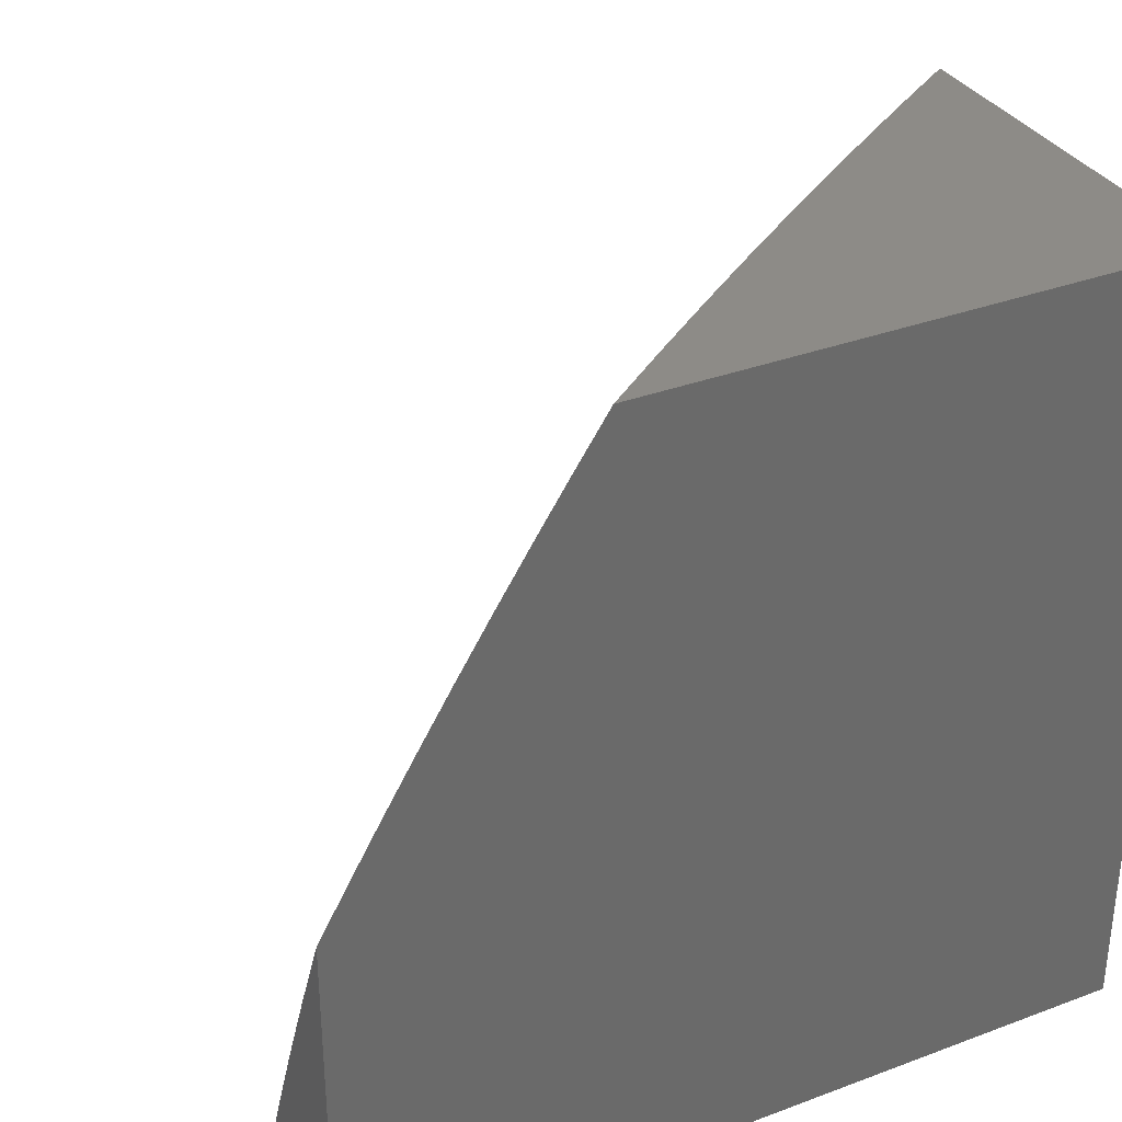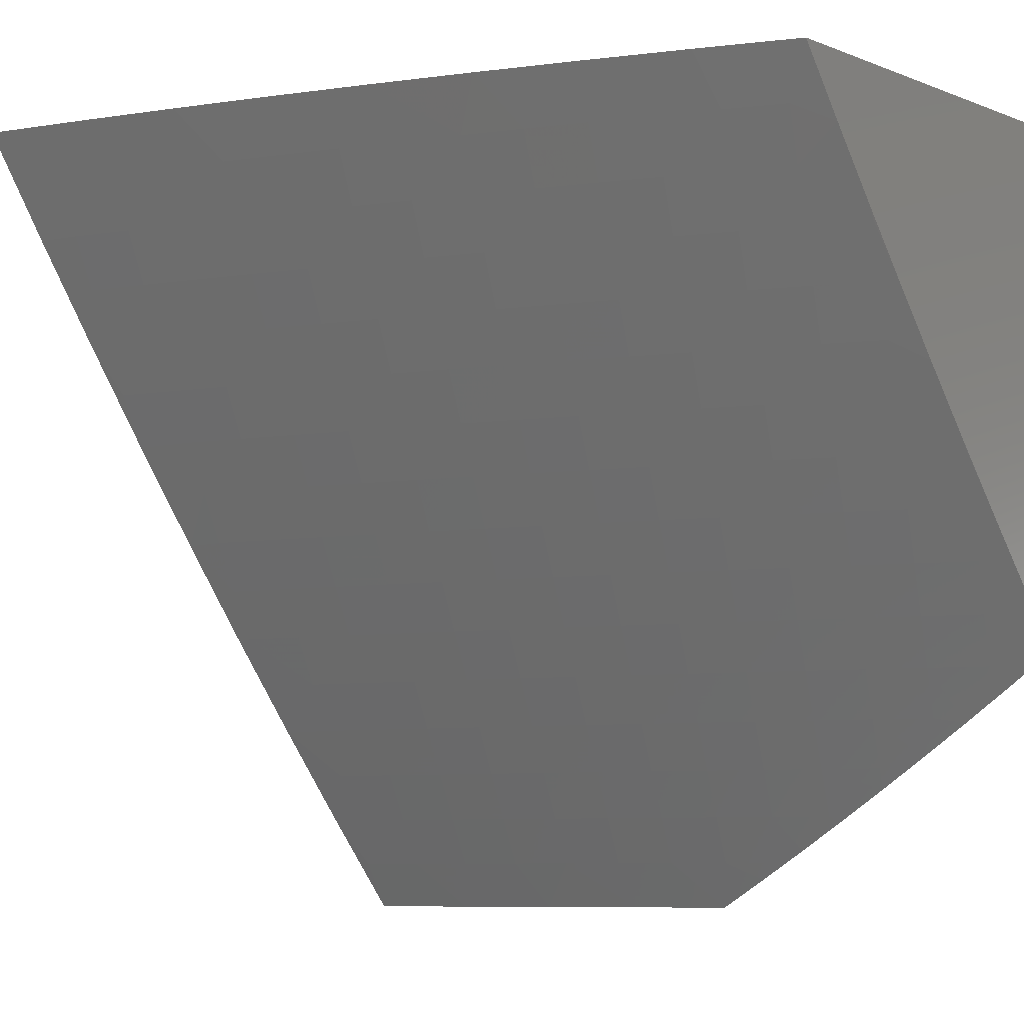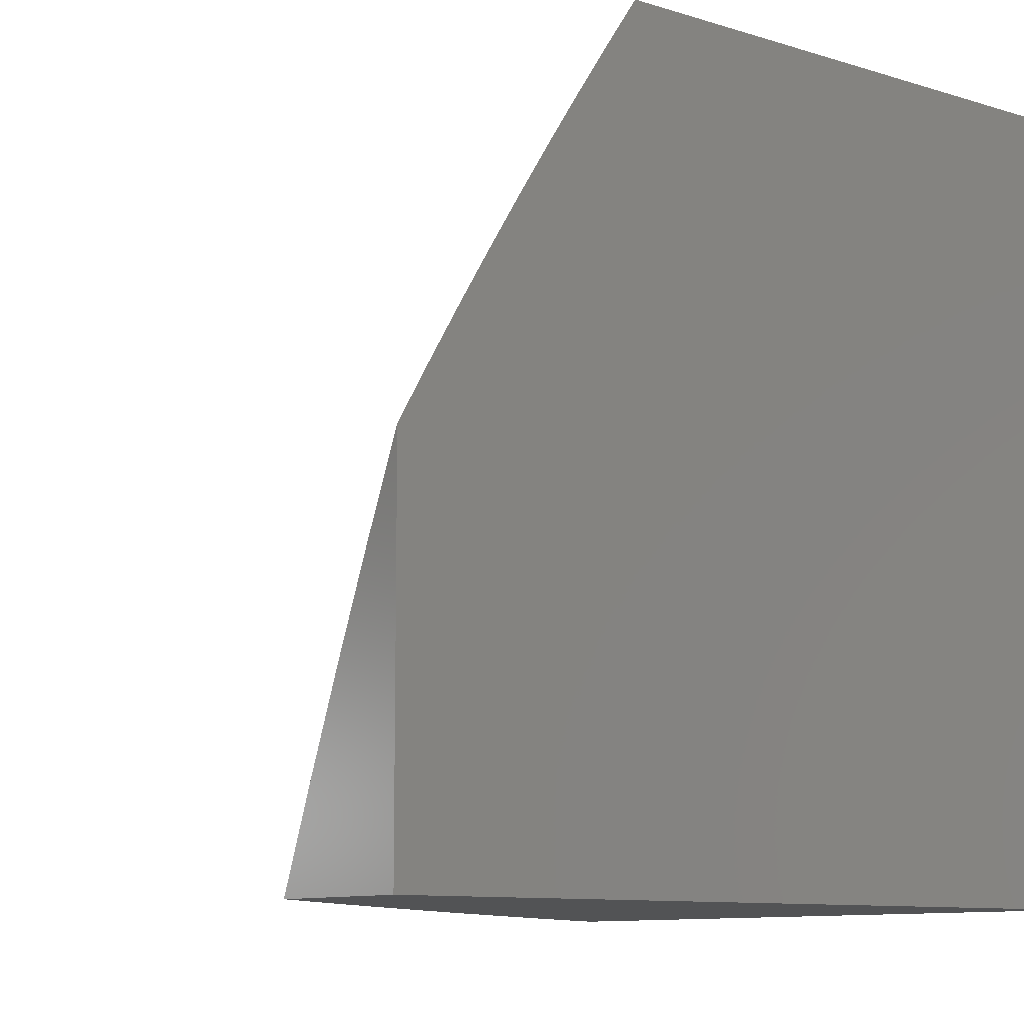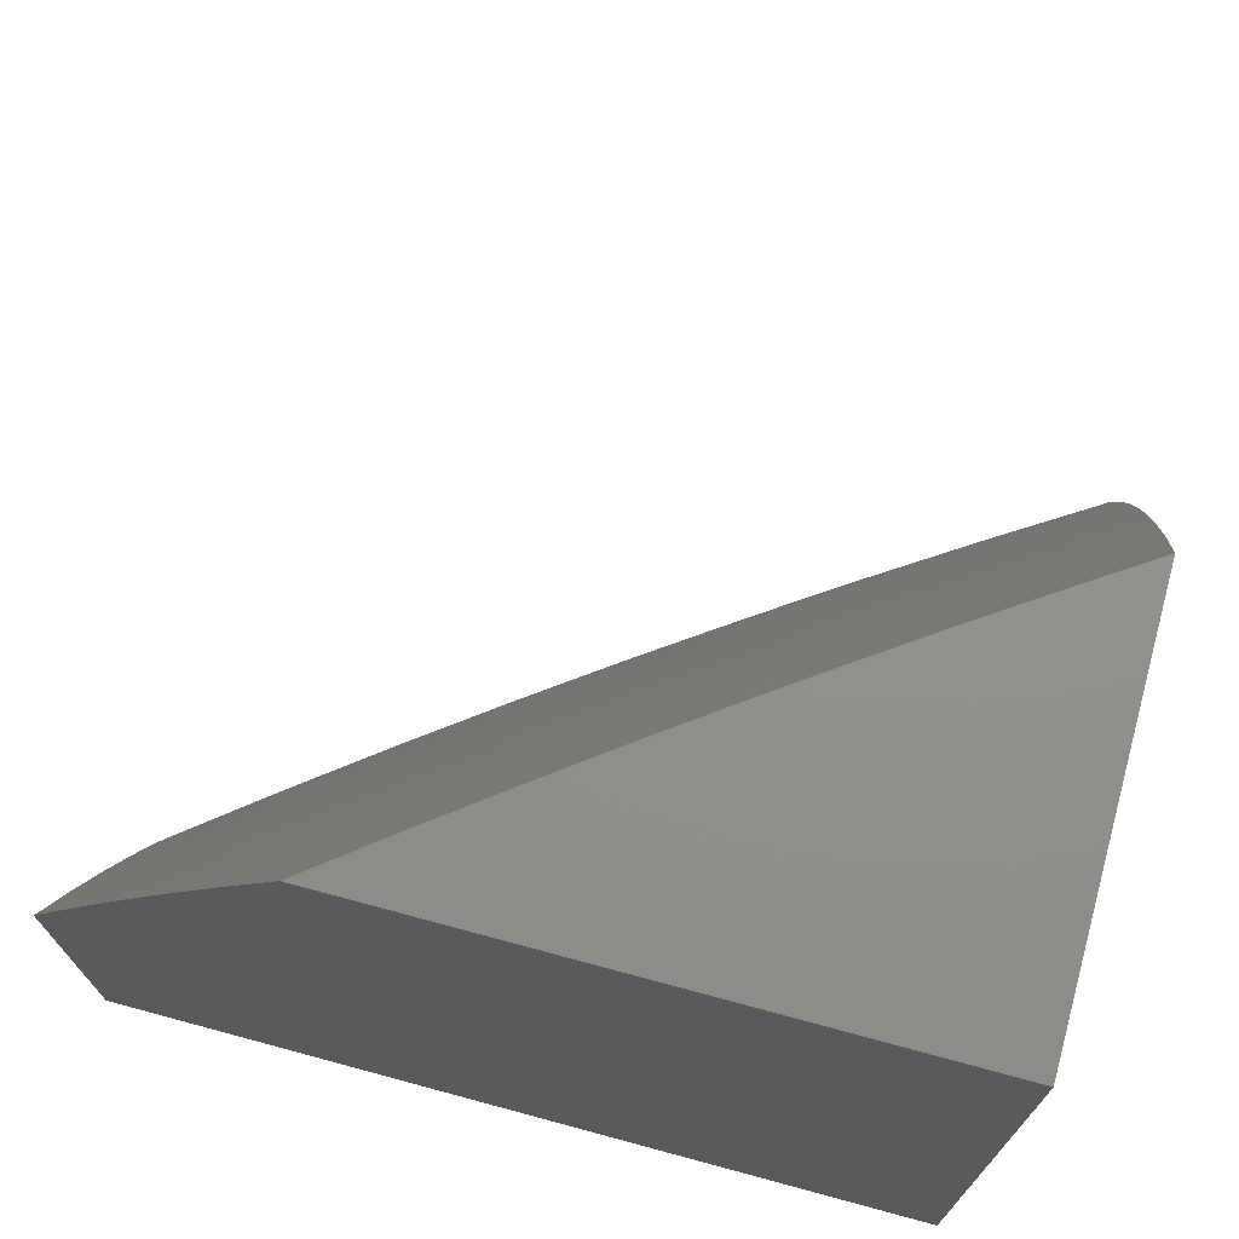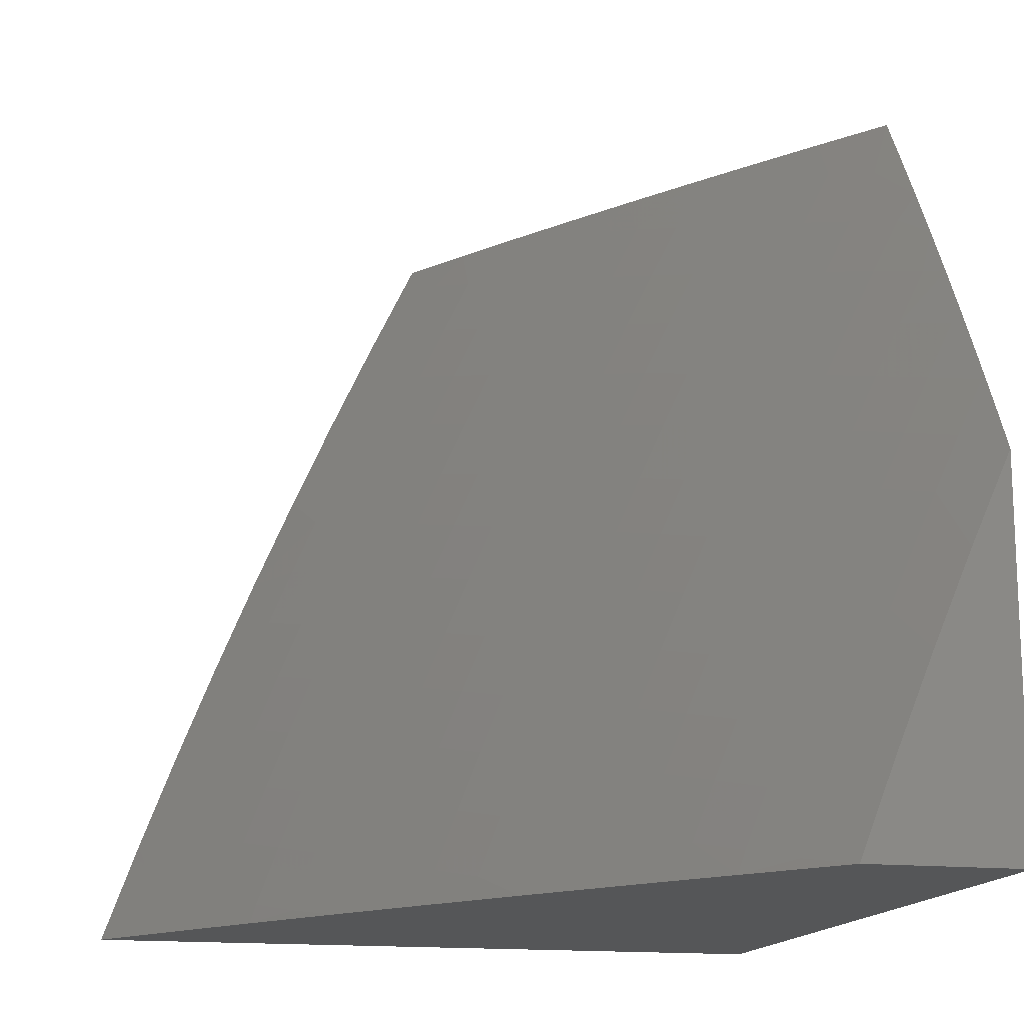
<metadata>
{"format":"stl","ext":"stl","renderer":"f3d","projection":"perspective","resolution":1024,"background":"white","views":[{"elev":33.9,"azim":-117.0,"up":"+Y"},{"elev":-8.1,"azim":133.5,"up":"+Z"},{"elev":-10.2,"azim":-127.8,"up":"+Y"},{"elev":72.4,"azim":-74.9,"up":"+Y"},{"elev":-15.1,"azim":166.6,"up":"+Y"}]}
</metadata>
<code>
# stl→obj: 231 verts, 458 faces
v 8.15 3.119 -7
v 8.213 3.083 -6.939
v 8.197 3 -7
v 8.241 3.012 -6.939
v 8.292 3 -6.879
v 8.283 3.027 -6.879
v 8.324 3.043 -6.818
v 8.297 3.114 -6.818
v 8.338 3.129 -6.756
v 8.309 3.201 -6.756
v 8.35 3.216 -6.695
v 8.32 3.288 -6.695
v 8.36 3.303 -6.633
v 8.33 3.375 -6.633
v 8.37 3.391 -6.57
v 8.339 3.463 -6.57
v 8.378 3.479 -6.508
v 8.346 3.552 -6.508
v 8.384 3.568 -6.445
v 8.352 3.64 -6.445
v 8.389 3.657 -6.382
v 8.356 3.729 -6.382
v 8.393 3.746 -6.319
v 8.359 3.818 -6.319
v 8.395 3.835 -6.256
v 8.324 3.891 -6.319
v 8.36 3.908 -6.256
v 8.288 3.963 -6.319
v 8.324 3.981 -6.256
v 8.313 4 -6.259
v 8.36 3.998 -6.192
v 8.373 4 -6.173
v 8.396 3.925 -6.192
v 8.432 3.942 -6.128
v 8.468 3.868 -6.128
v 8.503 3.884 -6.064
v 8.502 3.795 -6.128
v 8.538 3.811 -6.064
v 8.537 3.721 -6.128
v 8.572 3.736 -6.064
v 8.57 3.647 -6.128
v 8.606 3.662 -6.064
v 8.603 3.573 -6.128
v 8.639 3.588 -6.064
v 8.634 3.498 -6.128
v 8.671 3.513 -6.064
v 8.666 3.424 -6.128
v 8.702 3.438 -6.064
v 8.696 3.35 -6.128
v 8.732 3.364 -6.064
v 8.726 3.275 -6.128
v 8.762 3.289 -6.064
v 8.755 3.2 -6.128
v 8.791 3.214 -6.064
v 8.82 3.138 -6.064
v 8.865 3.128 -6
v 8.847 3.063 -6.064
v 8.911 3 -6
v 8.828 3 -6.129
v 8.102 3.237 -7
v 8.157 3.223 -6.939
v 8.185 3.153 -6.939
v 8.227 3.169 -6.879
v 8.255 3.098 -6.879
v 8.268 3.185 -6.818
v 8.127 3.293 -6.939
v 8.052 3.355 -7
v 8.097 3.363 -6.939
v 8.067 3.433 -6.939
v 8.108 3.45 -6.879
v 8.076 3.52 -6.879
v 8.117 3.538 -6.818
v 8.084 3.608 -6.818
v 8.124 3.626 -6.756
v 8.091 3.696 -6.756
v 8.13 3.714 -6.695
v 8.057 3.766 -6.756
v 8.096 3.784 -6.695
v 8.022 3.836 -6.756
v 8.062 3.855 -6.695
v 8 3.87 -6.763
v 8.026 3.925 -6.695
v 8 3.935 -6.721
v 8 4 -6.678
v 8 3.471 -7
v 8.035 3.502 -6.939
v 8.044 3.59 -6.879
v 8.051 3.678 -6.818
v 8.018 3.747 -6.818
v 8 3.805 -6.804
v 8 3.539 -6.962
v 8.003 3.572 -6.939
v 8 3.606 -6.924
v 8.011 3.66 -6.879
v 8 3.673 -6.884
v 8 3.739 -6.845
v 8.065 3.944 -6.633
v 8.064 4 -6.596
v 8.103 3.963 -6.57
v 8.127 4 -6.512
v 8.14 3.981 -6.508
v 8.178 3.999 -6.445
v 8.176 3.91 -6.508
v 8.214 3.928 -6.445
v 8.25 3.856 -6.445
v 8.287 3.873 -6.382
v 8.322 3.802 -6.382
v 8.19 4 -6.428
v 8.251 3.946 -6.382
v 8.252 4 -6.344
v 8.432 4 -6.087
v 8.468 3.958 -6.064
v 8.549 3.878 -6
v 8.606 3.755 -6
v 8.49 4 -6
v 8.662 3.631 -6
v 8.715 3.506 -6
v 8.767 3.381 -6
v 8.817 3.255 -6
v 8.743 3 -6.257
v 8.773 3.037 -6.192
v 8.811 3.05 -6.128
v 8.783 3.125 -6.128
v 8.656 3 -6.384
v 8.697 3.011 -6.319
v 8.735 3.024 -6.256
v 8.708 3.098 -6.256
v 8.746 3.112 -6.192
v 8.68 3.173 -6.256
v 8.718 3.187 -6.192
v 8.689 3.261 -6.192
v 8.568 3 -6.51
v 8.593 3.057 -6.445
v 8.632 3.071 -6.382
v 8.67 3.085 -6.319
v 8.478 3 -6.634
v 8.514 3.029 -6.57
v 8.554 3.043 -6.508
v 8.526 3.116 -6.508
v 8.565 3.131 -6.445
v 8.537 3.204 -6.445
v 8.575 3.218 -6.382
v 8.546 3.292 -6.382
v 8.584 3.306 -6.319
v 8.554 3.38 -6.319
v 8.592 3.395 -6.256
v 8.561 3.469 -6.256
v 8.598 3.484 -6.192
v 8.566 3.558 -6.192
v 8.386 3 -6.758
v 8.406 3.073 -6.695
v 8.474 3.015 -6.633
v 8.446 3.087 -6.633
v 8.486 3.102 -6.57
v 8.458 3.174 -6.57
v 8.498 3.189 -6.508
v 8.469 3.262 -6.508
v 8.508 3.277 -6.445
v 8.478 3.35 -6.445
v 8.516 3.365 -6.382
v 8.486 3.438 -6.382
v 8.523 3.453 -6.319
v 8.492 3.527 -6.319
v 8.529 3.542 -6.256
v 8.497 3.616 -6.256
v 8.534 3.631 -6.192
v 8.5 3.705 -6.192
v 8.365 3.058 -6.756
v 8.378 3.144 -6.695
v 8.418 3.16 -6.633
v 8.39 3.232 -6.633
v 8.429 3.247 -6.57
v 8.4 3.319 -6.57
v 8.439 3.335 -6.508
v 8.409 3.407 -6.508
v 8.447 3.423 -6.445
v 8.416 3.495 -6.445
v 8.454 3.511 -6.382
v 8.422 3.584 -6.382
v 8.46 3.6 -6.319
v 8.427 3.673 -6.319
v 8.464 3.689 -6.256
v 8.43 3.762 -6.256
v 8.466 3.779 -6.192
v 8.432 3.852 -6.192
v 8.614 3.233 -6.319
v 8.604 3.145 -6.382
v 8.642 3.159 -6.319
v 8.651 3.247 -6.256
v 8.622 3.321 -6.256
v 8.659 3.335 -6.192
v 8.198 3.239 -6.879
v 8.169 3.31 -6.879
v 8.139 3.38 -6.879
v 8.239 3.256 -6.818
v 8.21 3.326 -6.818
v 8.179 3.397 -6.818
v 8.148 3.467 -6.818
v 8.28 3.272 -6.756
v 8.25 3.343 -6.756
v 8.22 3.414 -6.756
v 8.189 3.485 -6.756
v 8.157 3.555 -6.756
v 8.629 3.41 -6.192
v 8.29 3.359 -6.695
v 8.299 3.447 -6.633
v 8.307 3.535 -6.57
v 8.313 3.624 -6.508
v 8.318 3.712 -6.445
v 8.26 3.43 -6.695
v 8.229 3.502 -6.695
v 8.197 3.573 -6.695
v 8.164 3.643 -6.695
v 8.268 3.518 -6.633
v 8.275 3.607 -6.57
v 8.28 3.695 -6.508
v 8.284 3.784 -6.445
v 8.236 3.59 -6.633
v 8.203 3.661 -6.633
v 8.169 3.732 -6.633
v 8.242 3.678 -6.57
v 8.246 3.767 -6.508
v 8.212 3.838 -6.508
v 8.208 3.75 -6.57
v 8.135 3.802 -6.633
v 8.174 3.82 -6.57
v 8.139 3.892 -6.57
v 8.1 3.873 -6.633
v 8 4 -6
v 8 3 -6
v 8 3 -7
f 1 2 3
f 3 2 4
f 3 4 5
f 5 4 6
f 5 6 7
f 7 6 8
f 7 8 9
f 9 8 10
f 9 10 11
f 11 10 12
f 11 12 13
f 13 12 14
f 13 14 15
f 15 14 16
f 15 16 17
f 17 16 18
f 17 18 19
f 19 18 20
f 19 20 21
f 21 20 22
f 21 22 23
f 23 22 24
f 23 24 25
f 25 24 26
f 25 26 27
f 27 26 28
f 27 28 29
f 29 28 30
f 29 30 31
f 31 30 32
f 31 32 33
f 33 32 34
f 33 34 35
f 35 34 36
f 35 36 37
f 37 36 38
f 37 38 39
f 39 38 40
f 39 40 41
f 41 40 42
f 41 42 43
f 43 42 44
f 43 44 45
f 45 44 46
f 45 46 47
f 47 46 48
f 47 48 49
f 49 48 50
f 49 50 51
f 51 50 52
f 51 52 53
f 53 52 54
f 53 54 55
f 55 54 56
f 55 56 57
f 57 56 58
f 57 58 59
f 60 61 1
f 1 61 62
f 1 62 2
f 2 62 63
f 2 63 64
f 64 63 65
f 64 65 8
f 8 65 10
f 61 60 66
f 66 60 67
f 66 67 68
f 68 67 69
f 68 69 70
f 70 69 71
f 70 71 72
f 72 71 73
f 72 73 74
f 74 73 75
f 74 75 76
f 76 75 77
f 76 77 78
f 78 77 79
f 78 79 80
f 80 79 81
f 80 81 82
f 82 81 83
f 82 83 84
f 67 85 69
f 69 85 86
f 69 86 71
f 71 86 87
f 71 87 73
f 73 87 88
f 73 88 75
f 75 88 89
f 75 89 77
f 77 89 90
f 77 90 79
f 79 90 81
f 85 91 86
f 86 91 92
f 86 92 87
f 87 92 93
f 87 93 94
f 94 93 95
f 94 95 88
f 88 95 96
f 88 96 89
f 89 96 90
f 91 93 92
f 82 84 97
f 97 84 98
f 97 98 99
f 99 98 100
f 99 100 101
f 101 100 102
f 101 102 103
f 103 102 104
f 103 104 105
f 105 104 106
f 105 106 107
f 107 106 24
f 107 24 22
f 100 108 102
f 102 108 104
f 104 108 109
f 109 108 110
f 109 110 28
f 28 110 30
f 32 111 34
f 34 111 112
f 34 112 36
f 36 112 113
f 36 113 38
f 38 113 114
f 38 114 40
f 40 114 42
f 111 115 112
f 112 115 113
f 114 116 42
f 42 116 44
f 116 117 44
f 44 117 46
f 46 117 48
f 48 117 118
f 48 118 50
f 50 118 52
f 118 119 52
f 52 119 54
f 119 56 54
f 120 121 59
f 59 121 122
f 59 122 57
f 57 122 123
f 57 123 55
f 55 123 53
f 124 125 120
f 120 125 126
f 120 126 121
f 121 126 127
f 121 127 128
f 128 127 129
f 128 129 130
f 130 129 131
f 130 131 51
f 51 131 49
f 132 133 124
f 124 133 134
f 124 134 125
f 125 134 135
f 125 135 126
f 126 135 127
f 136 137 132
f 132 137 138
f 132 138 133
f 133 138 139
f 133 139 140
f 140 139 141
f 140 141 142
f 142 141 143
f 142 143 144
f 144 143 145
f 144 145 146
f 146 145 147
f 146 147 148
f 148 147 149
f 148 149 43
f 43 149 41
f 150 151 136
f 136 151 152
f 136 152 137
f 137 152 153
f 137 153 154
f 154 153 155
f 154 155 156
f 156 155 157
f 156 157 158
f 158 157 159
f 158 159 160
f 160 159 161
f 160 161 162
f 162 161 163
f 162 163 164
f 164 163 165
f 164 165 166
f 166 165 167
f 166 167 39
f 39 167 37
f 5 7 150
f 150 7 168
f 150 168 151
f 151 168 169
f 151 169 170
f 170 169 171
f 170 171 172
f 172 171 173
f 172 173 174
f 174 173 175
f 174 175 176
f 176 175 177
f 176 177 178
f 178 177 179
f 178 179 180
f 180 179 181
f 180 181 182
f 182 181 183
f 182 183 184
f 184 183 185
f 184 185 35
f 35 185 33
f 6 4 64
f 64 4 2
f 64 8 6
f 168 7 9
f 168 9 169
f 169 9 11
f 169 11 171
f 171 11 13
f 171 13 173
f 173 13 15
f 173 15 175
f 175 15 17
f 175 17 177
f 177 17 19
f 177 19 179
f 179 19 21
f 179 21 181
f 181 21 23
f 181 23 183
f 183 23 25
f 183 25 185
f 185 25 27
f 185 27 33
f 33 27 29
f 33 29 31
f 151 170 153
f 153 170 155
f 157 155 172
f 172 155 170
f 154 156 139
f 139 156 141
f 143 141 158
f 158 141 156
f 142 186 187
f 187 186 188
f 187 188 135
f 135 188 127
f 186 189 188
f 188 189 129
f 188 129 127
f 142 144 186
f 186 144 190
f 186 190 189
f 189 190 191
f 189 191 131
f 131 191 49
f 189 131 129
f 130 51 53
f 128 130 123
f 123 130 53
f 142 187 140
f 140 187 134
f 140 134 133
f 134 187 135
f 137 154 138
f 138 154 139
f 152 151 153
f 63 62 192
f 192 62 61
f 192 61 193
f 193 61 66
f 193 66 194
f 194 66 68
f 194 68 70
f 65 63 195
f 195 63 192
f 195 192 196
f 196 192 193
f 196 193 197
f 197 193 194
f 197 194 198
f 198 194 70
f 198 70 72
f 10 65 199
f 199 65 195
f 199 195 200
f 200 195 196
f 200 196 201
f 201 196 197
f 201 197 202
f 202 197 198
f 202 198 203
f 203 198 72
f 203 72 74
f 159 157 174
f 174 157 172
f 145 143 160
f 160 143 158
f 144 146 190
f 190 146 204
f 190 204 191
f 191 204 47
f 191 47 49
f 200 205 199
f 199 205 12
f 199 12 10
f 12 205 14
f 14 205 206
f 14 206 16
f 16 206 207
f 16 207 18
f 18 207 208
f 18 208 20
f 20 208 209
f 20 209 22
f 22 209 107
f 205 200 210
f 210 200 201
f 210 201 211
f 211 201 202
f 211 202 212
f 212 202 203
f 212 203 213
f 213 203 74
f 213 74 76
f 159 174 176
f 159 176 161
f 161 176 178
f 161 178 163
f 163 178 180
f 163 180 165
f 165 180 182
f 165 182 167
f 167 182 184
f 167 184 37
f 37 184 35
f 145 160 162
f 145 162 147
f 147 162 164
f 147 164 149
f 149 164 166
f 149 166 41
f 41 166 39
f 204 146 148
f 47 204 45
f 45 204 148
f 45 148 43
f 211 214 210
f 210 214 206
f 210 206 205
f 206 214 207
f 207 214 215
f 207 215 208
f 208 215 216
f 208 216 209
f 209 216 217
f 209 217 107
f 107 217 105
f 214 211 218
f 218 211 212
f 218 212 219
f 219 212 213
f 219 213 220
f 220 213 76
f 220 76 78
f 214 218 215
f 215 218 221
f 215 221 216
f 216 221 222
f 216 222 217
f 217 222 223
f 217 223 105
f 105 223 103
f 221 218 219
f 94 88 87
f 221 219 224
f 224 219 220
f 224 220 225
f 225 220 78
f 225 78 80
f 221 224 222
f 222 224 226
f 222 226 223
f 223 226 227
f 223 227 103
f 103 227 101
f 226 224 225
f 26 24 106
f 226 225 228
f 228 225 80
f 228 80 97
f 97 80 82
f 104 109 106
f 106 109 26
f 109 28 26
f 226 228 227
f 227 228 99
f 227 99 101
f 99 228 97
f 128 123 122
f 122 121 128
f 115 111 229
f 229 111 32
f 229 32 30
f 30 110 229
f 229 110 108
f 229 108 100
f 100 98 229
f 229 98 84
f 84 83 229
f 229 83 81
f 229 81 90
f 229 90 230
f 230 90 96
f 230 96 95
f 95 93 230
f 230 93 91
f 230 91 85
f 85 231 230
f 85 67 231
f 231 67 60
f 231 60 1
f 1 3 231
f 58 56 230
f 230 56 119
f 230 119 118
f 118 117 230
f 230 117 116
f 230 116 114
f 230 114 229
f 229 114 113
f 229 113 115
f 3 5 231
f 231 5 230
f 230 5 150
f 230 150 136
f 136 132 230
f 230 132 124
f 230 124 120
f 120 59 230
f 230 59 58

</code>
